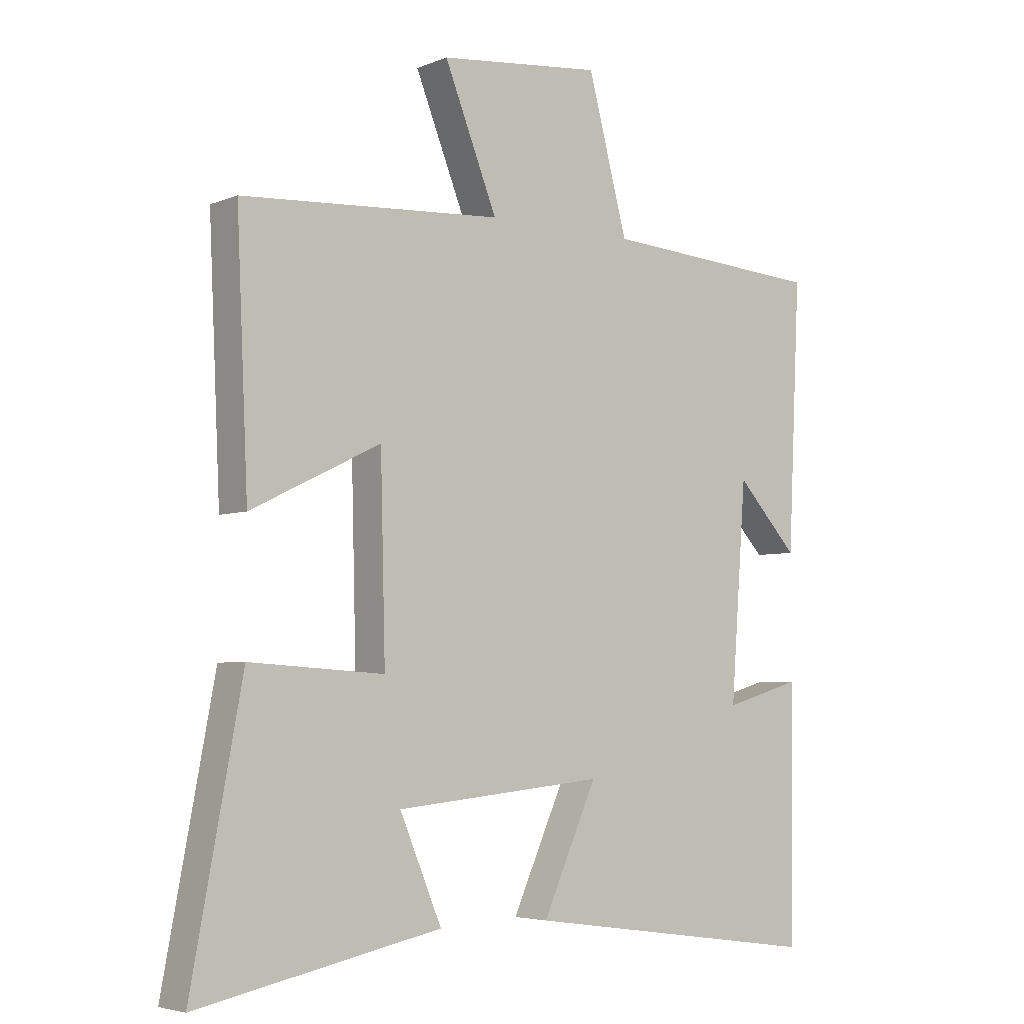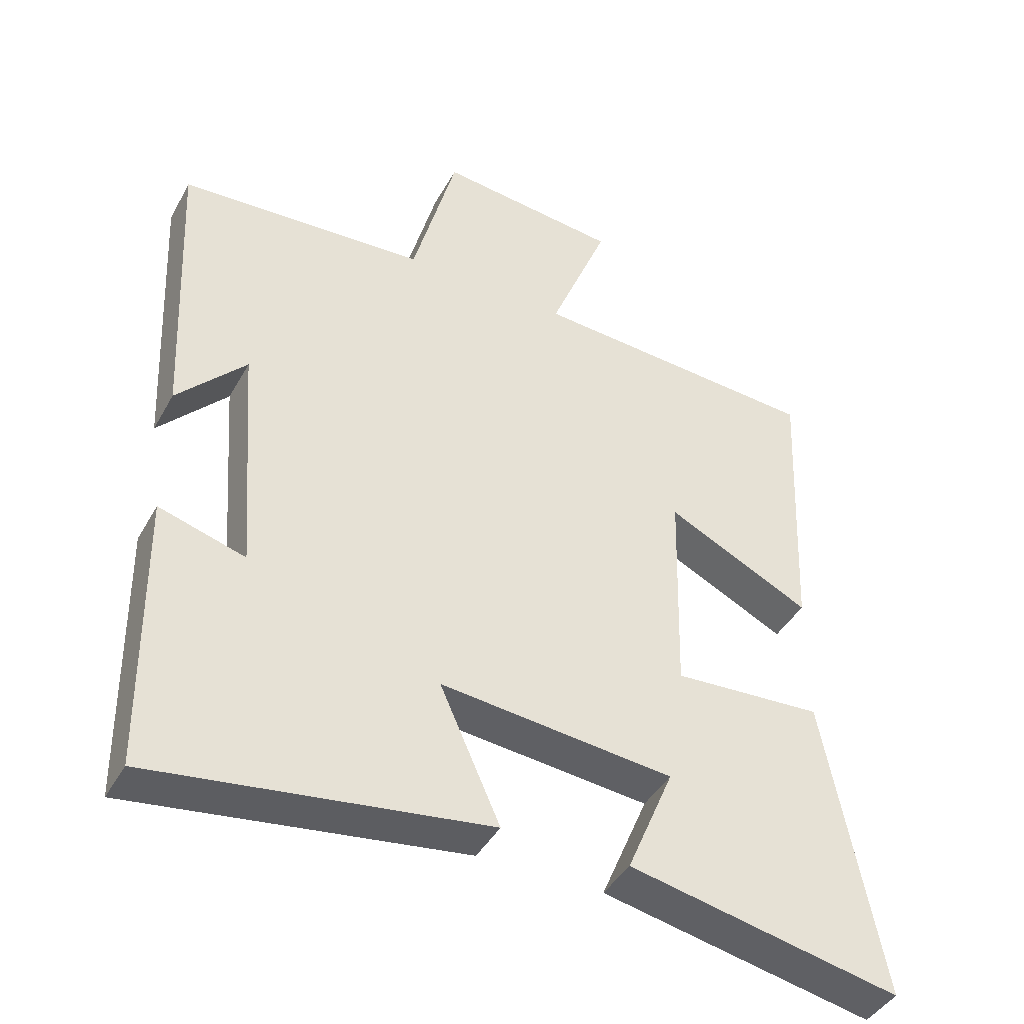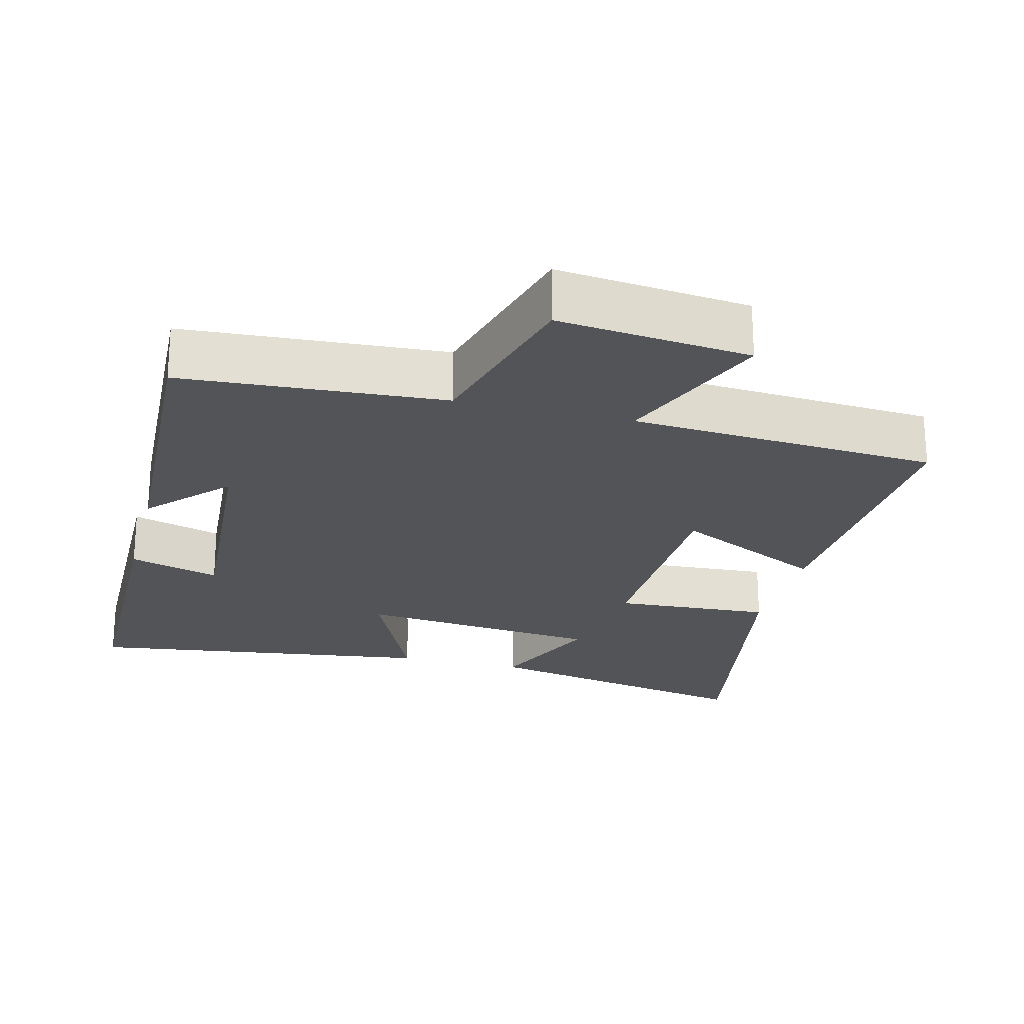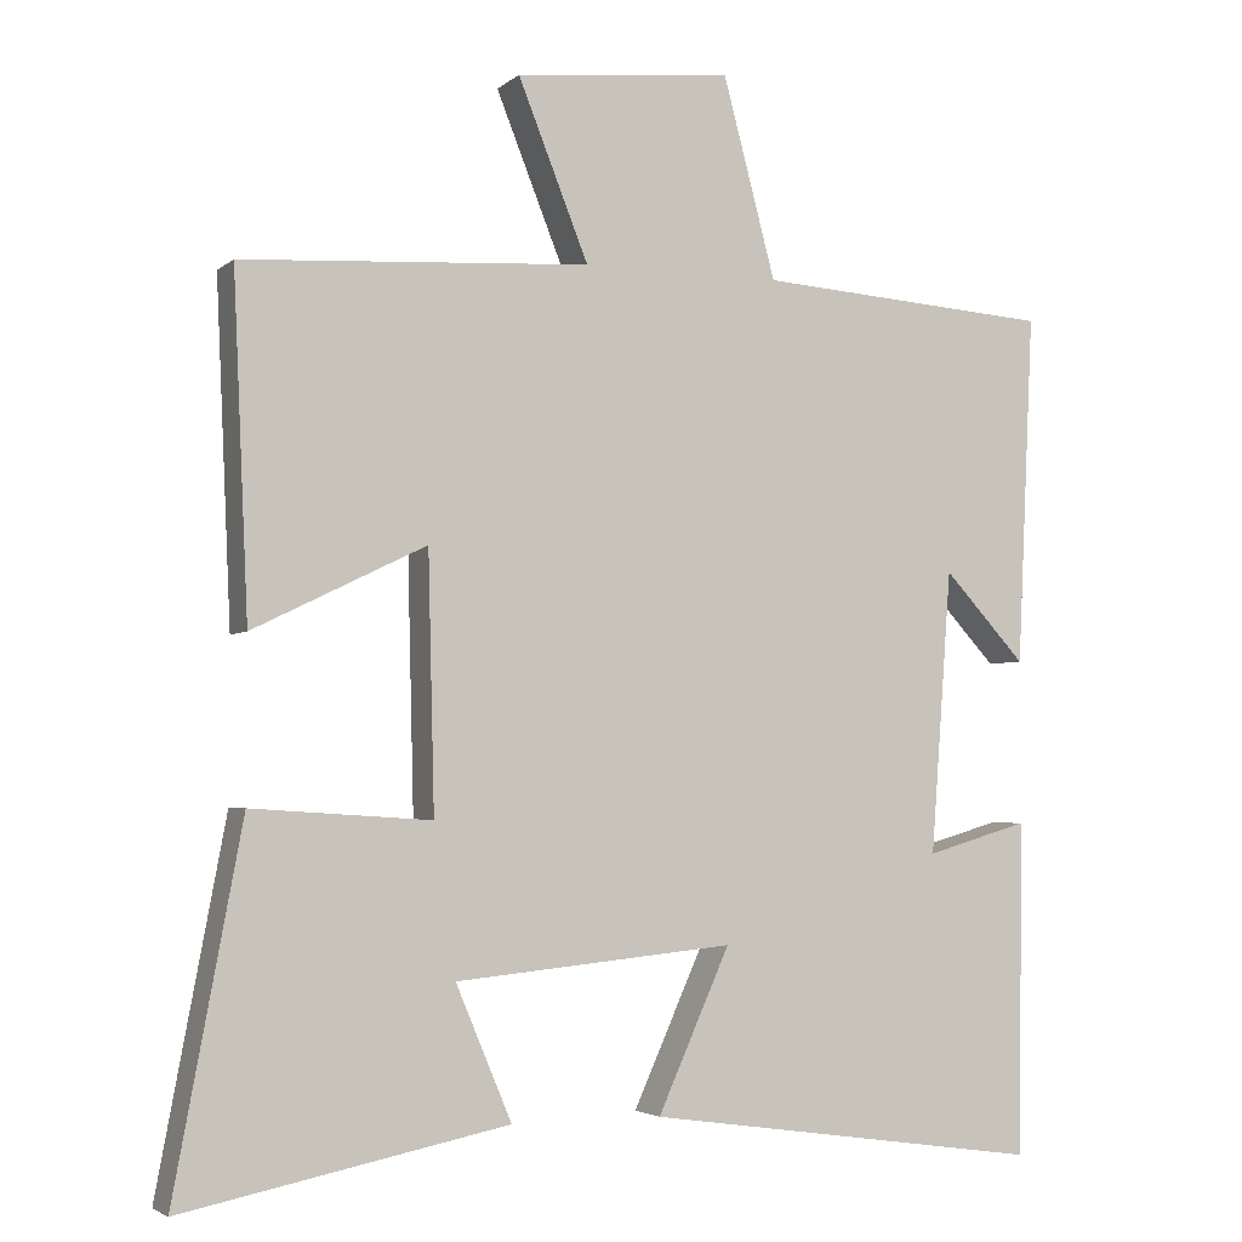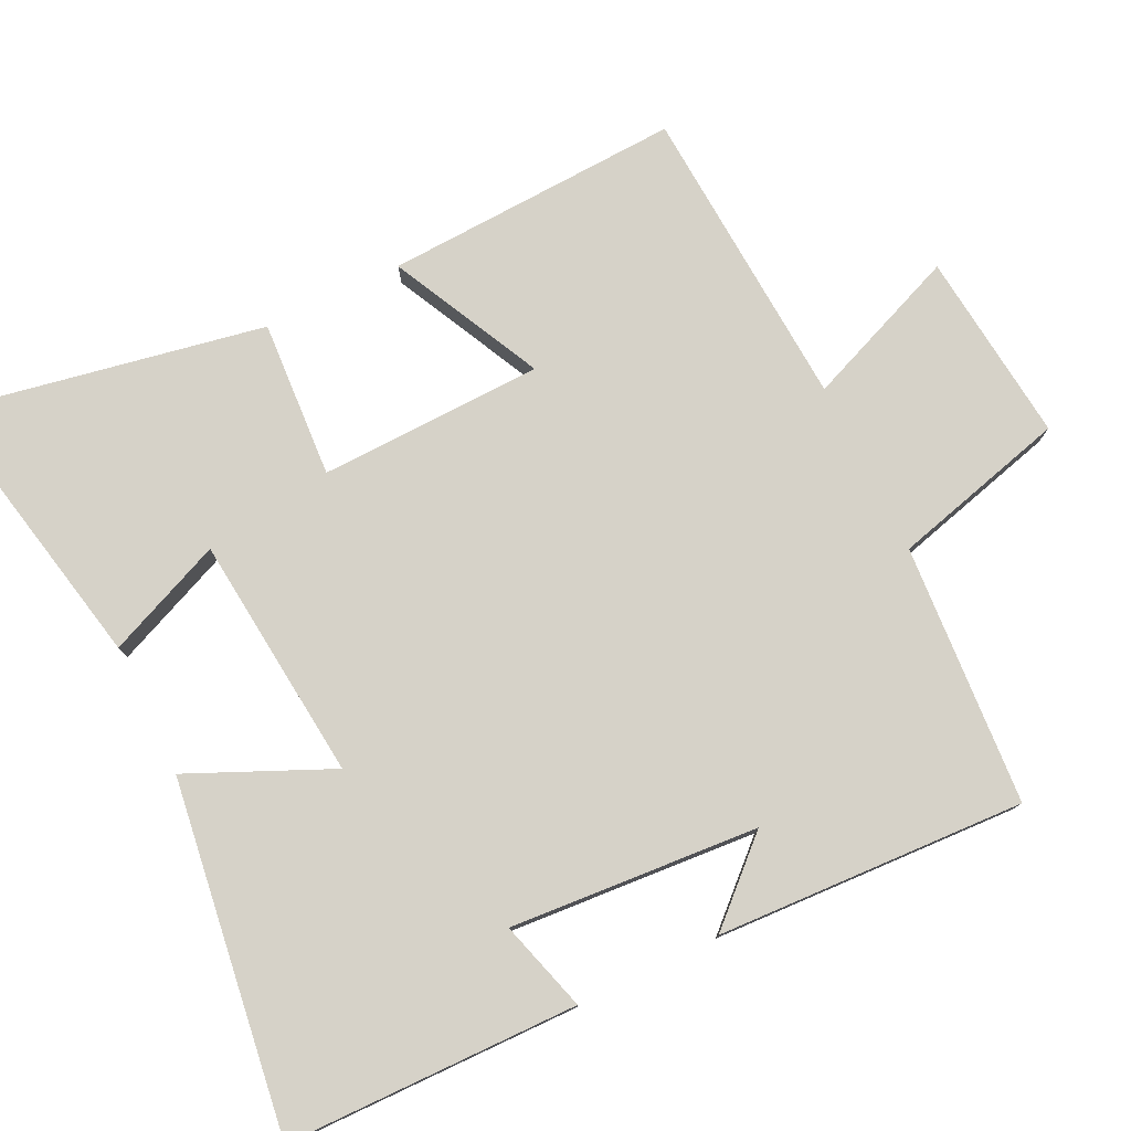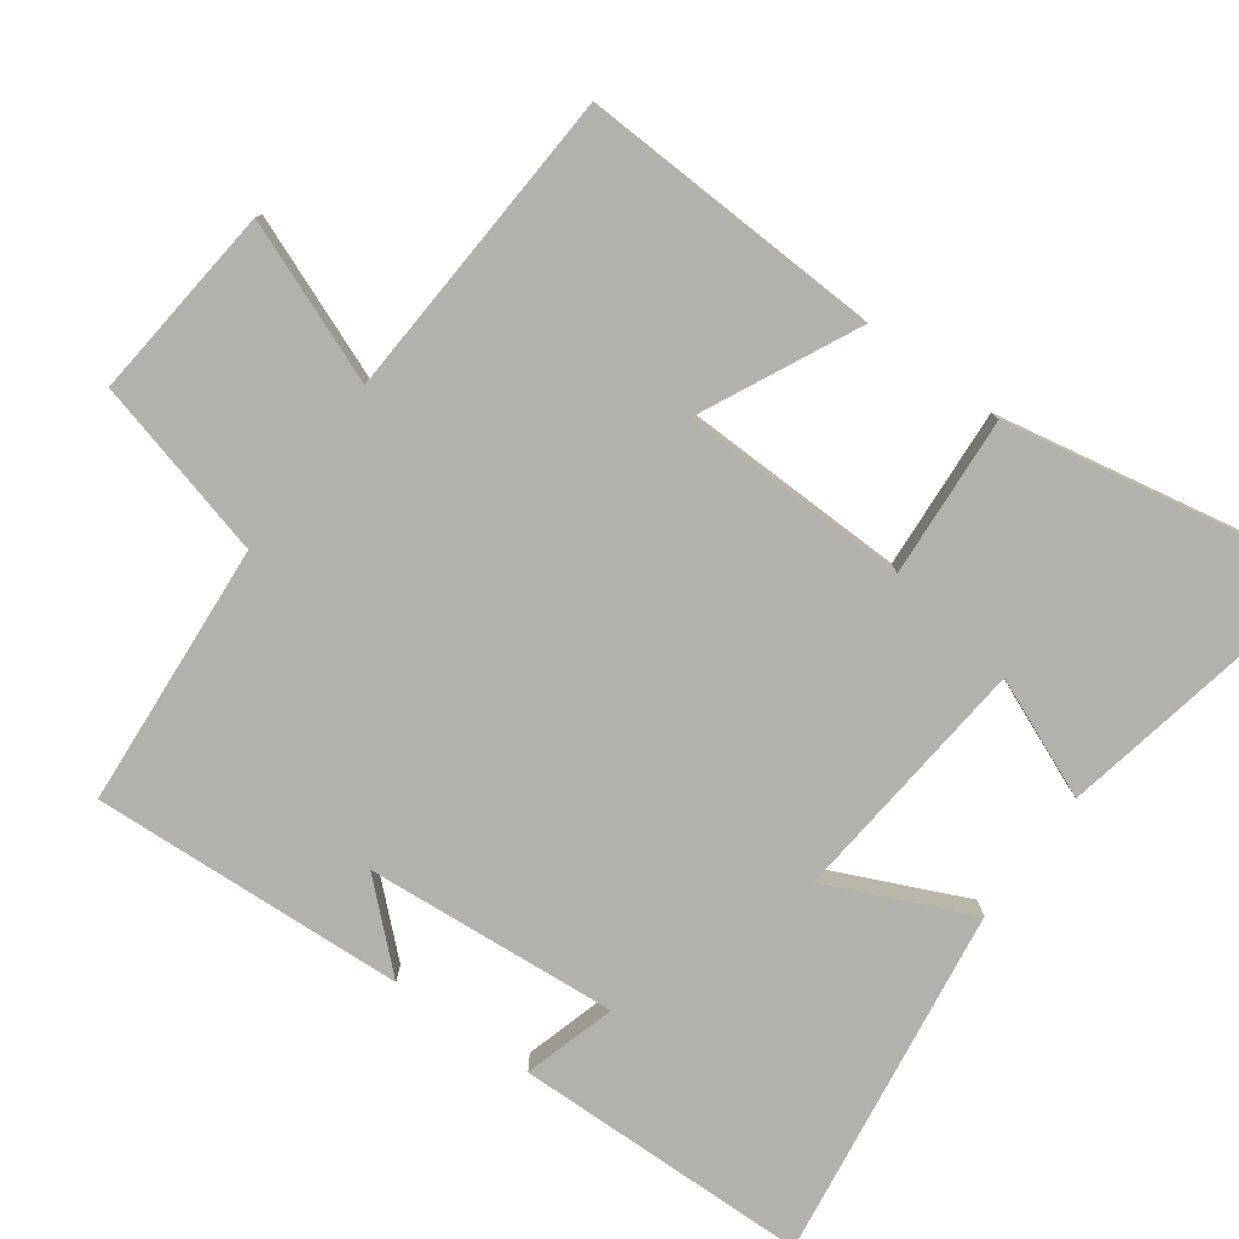
<metadata>
{"format":"obj","ext":"obj","renderer":"f3d","projection":"perspective","resolution":1024,"background":"white","views":[{"elev":-4.7,"azim":141.6,"up":"+Z"},{"elev":-42.6,"azim":-27.2,"up":"+Z"},{"elev":-23.0,"azim":-14.5,"up":"+Y"},{"elev":-3.6,"azim":156.2,"up":"+Z"},{"elev":77.8,"azim":-116.0,"up":"+Y"},{"elev":-78.9,"azim":54.2,"up":"+Y"}]}
</metadata>
<code>
v -0.521 0.07 0.475
v -0.156 0.07 0.5
v -0.091 0.07 0.746
v 0.177 0.07 0.718
v 0.09 0.07 0.5
v 0.519 0.07 0.473
v 0.5 0.07 0.057
v 0.287 0.07 0.161
v 0.279 0.07 -0.153
v 0.5 0.07 -0.139
v 0.583 0.07 -0.581
v 0.183 0.07 -0.5
v 0.252 0.07 -0.336
v -0.092 0.07 -0.302
v -0.003 0.07 -0.5
v -0.494 0.07 -0.569
v -0.5 0.07 -0.159
v -0.373 0.07 -0.196
v -0.399 0.07 0.152
v -0.5 0.07 0.043
v -0.521 0 0.475
v -0.156 0 0.5
v -0.091 0 0.746
v 0.177 0 0.718
v 0.09 0 0.5
v 0.519 0 0.473
v 0.5 0 0.057
v 0.287 0 0.161
v 0.279 0 -0.153
v 0.5 0 -0.139
v 0.583 0 -0.581
v 0.183 0 -0.5
v 0.252 0 -0.336
v -0.092 0 -0.302
v -0.003 0 -0.5
v -0.494 0 -0.569
v -0.5 0 -0.159
v -0.373 0 -0.196
v -0.399 0 0.152
v -0.5 0 0.043
f 19 20 1 2
f 18 19 2
f 15 16 17 18
f 14 15 18
f 13 14 18 2
f 10 11 12 13
f 9 10 13
f 8 9 13 2
f 5 6 7 8
f 5 8 2 3
f 3 4 5
f 22 21 40 39
f 22 39 38
f 38 37 36 35
f 38 35 34
f 22 38 34 33
f 33 32 31 30
f 33 30 29
f 22 33 29 28
f 28 27 26 25
f 23 22 28 25
f 25 24 23
f 1 21 22 2
f 2 22 23 3
f 3 23 24 4
f 4 24 25 5
f 5 25 26 6
f 6 26 27 7
f 7 27 28 8
f 8 28 29 9
f 9 29 30 10
f 10 30 31 11
f 11 31 32 12
f 12 32 33 13
f 13 33 34 14
f 14 34 35 15
f 15 35 36 16
f 16 36 37 17
f 17 37 38 18
f 18 38 39 19
f 19 39 40 20
f 20 40 21 1

</code>
